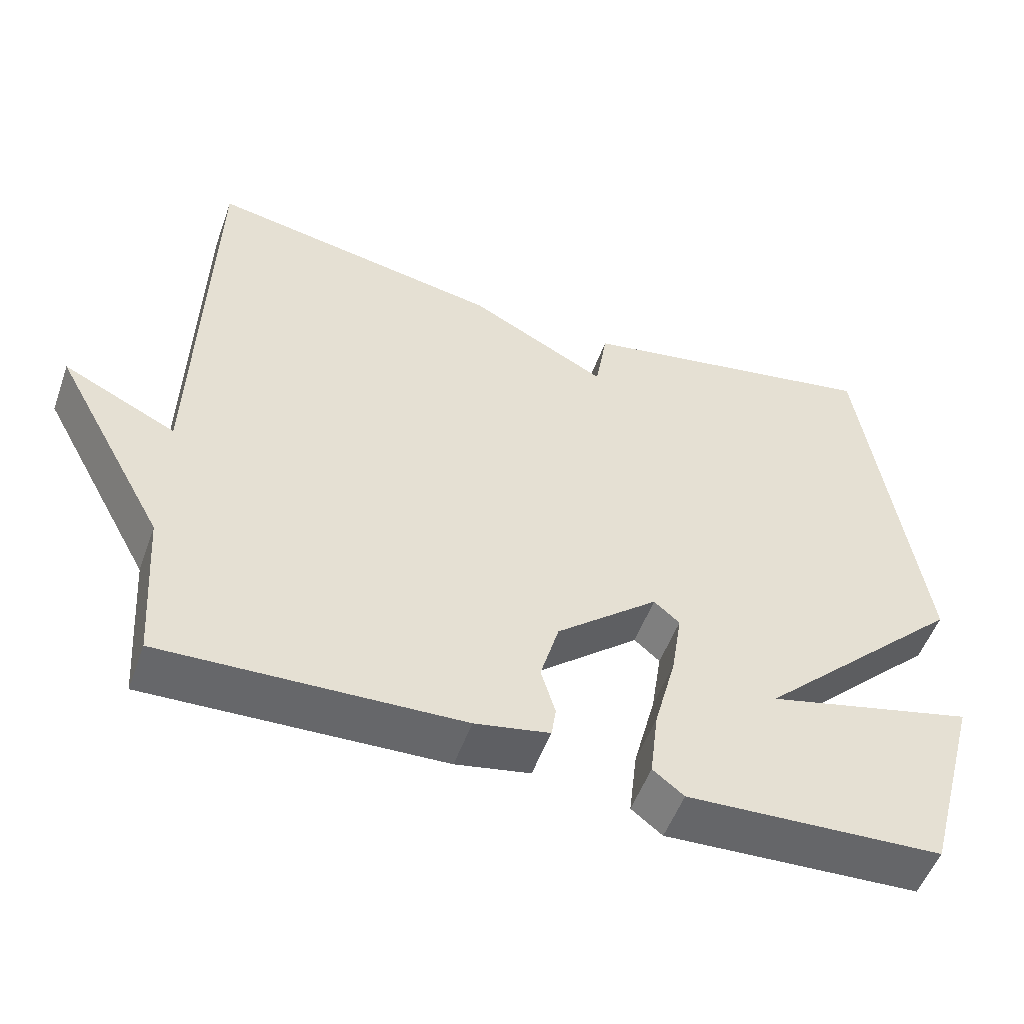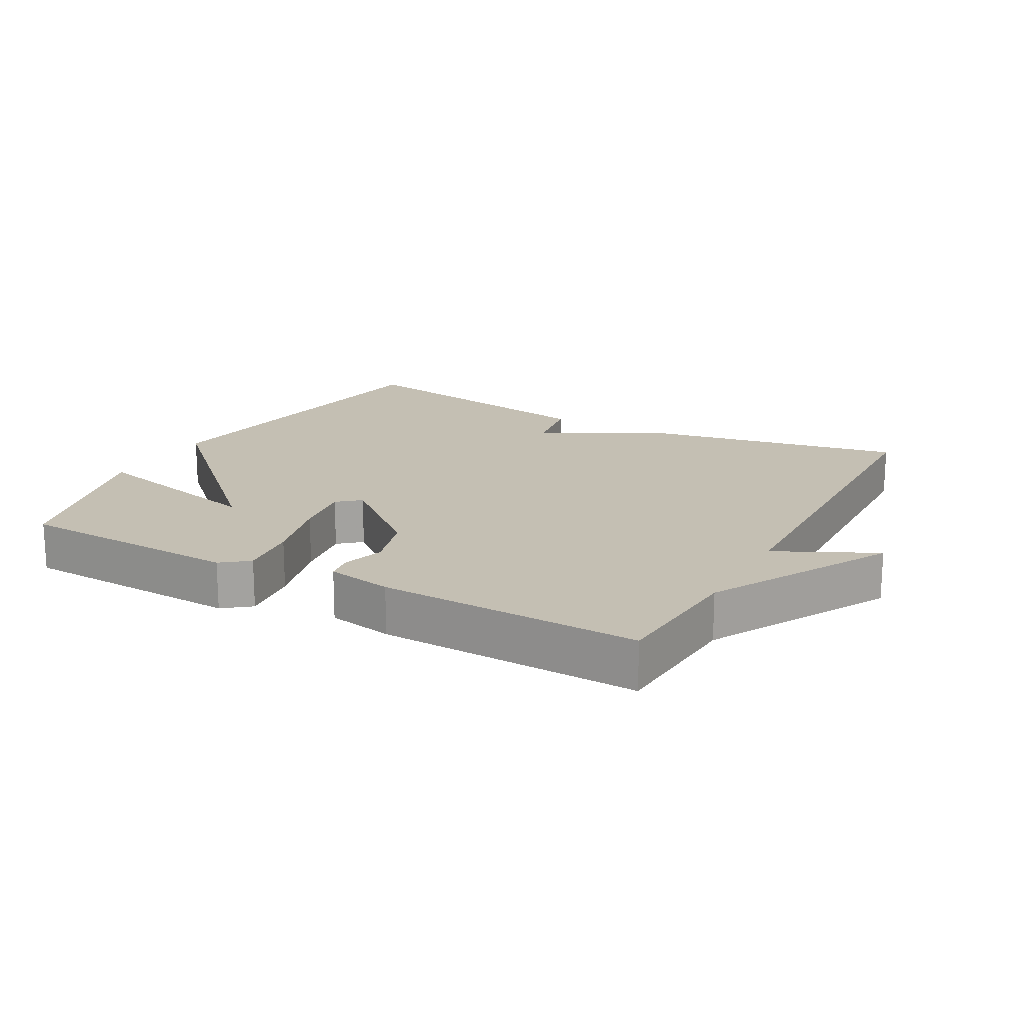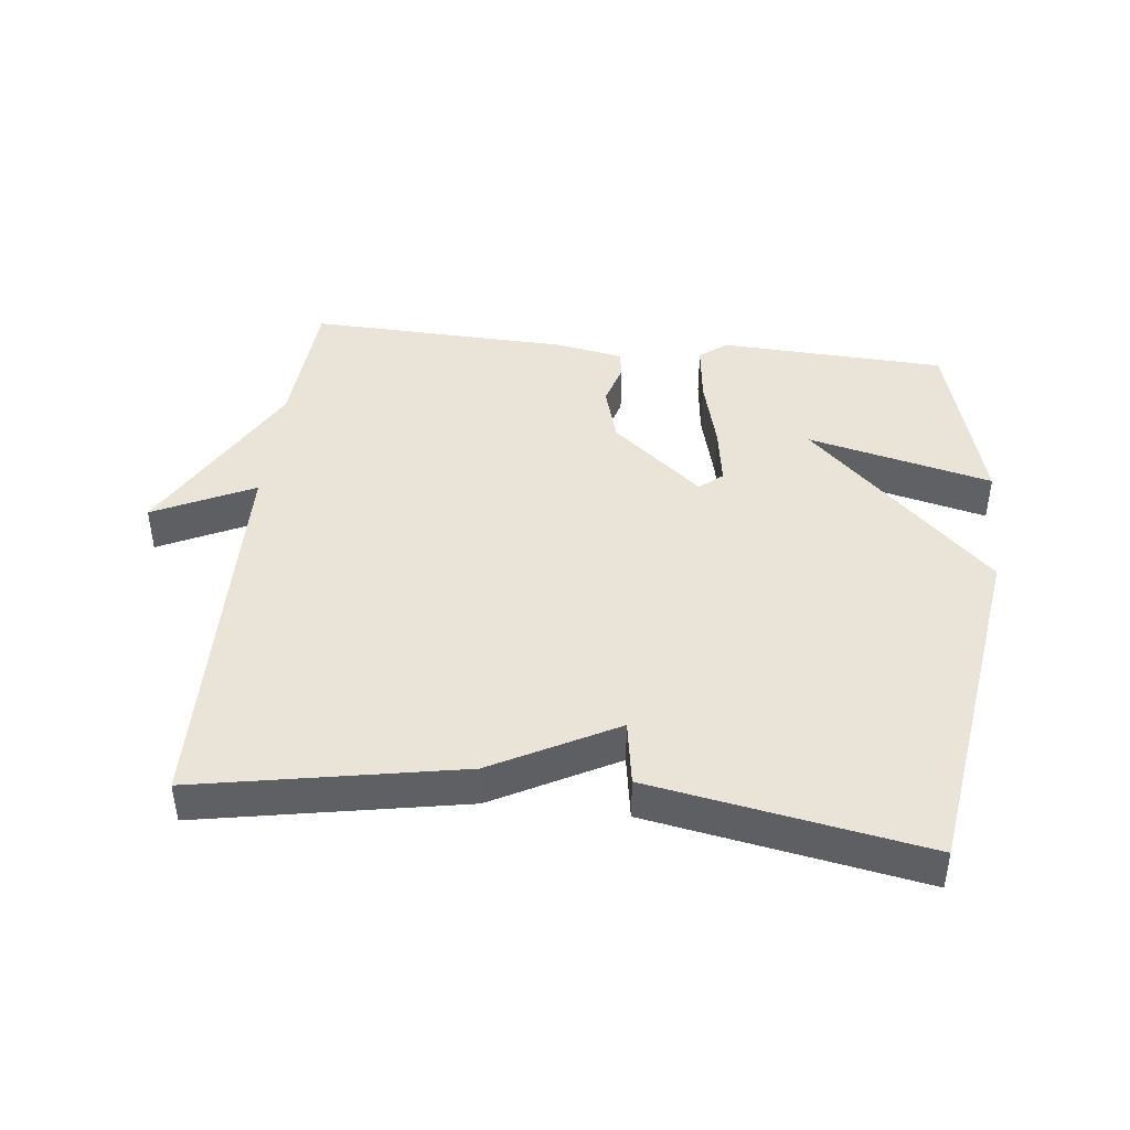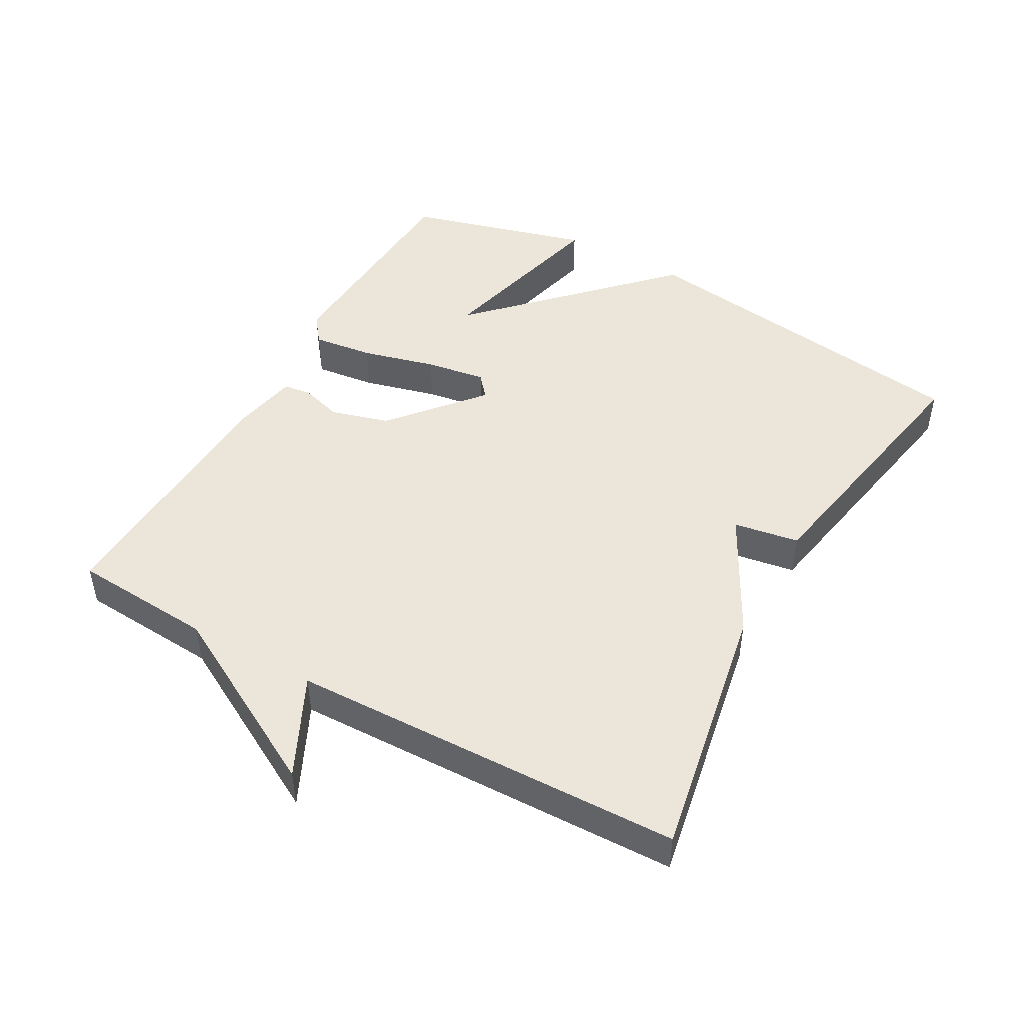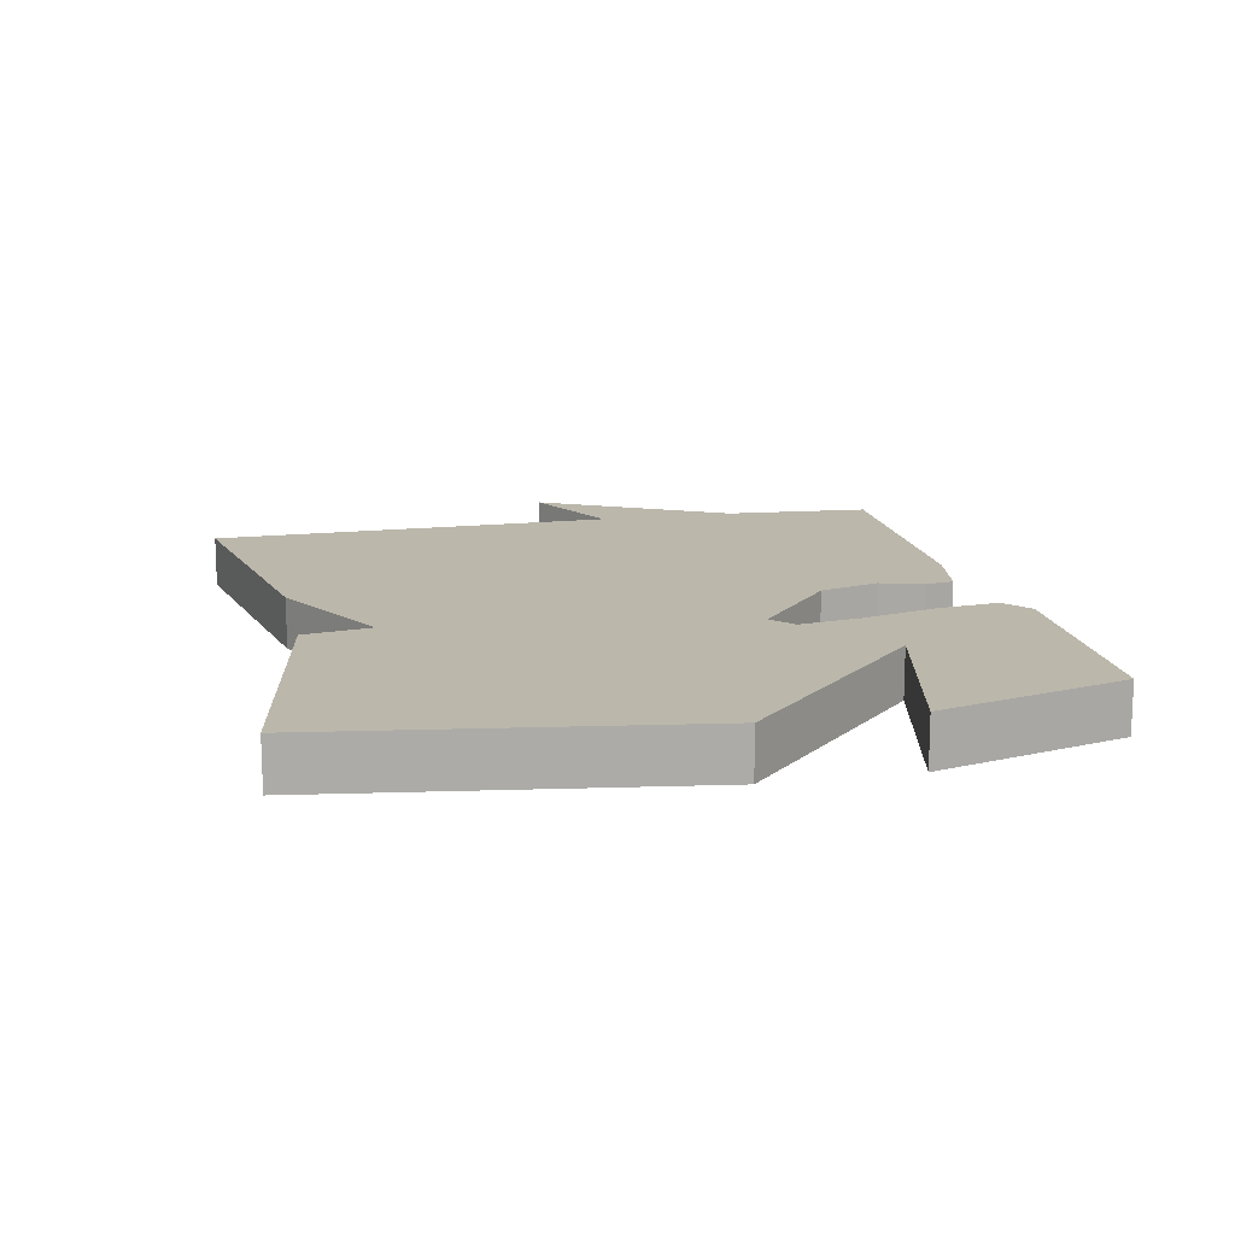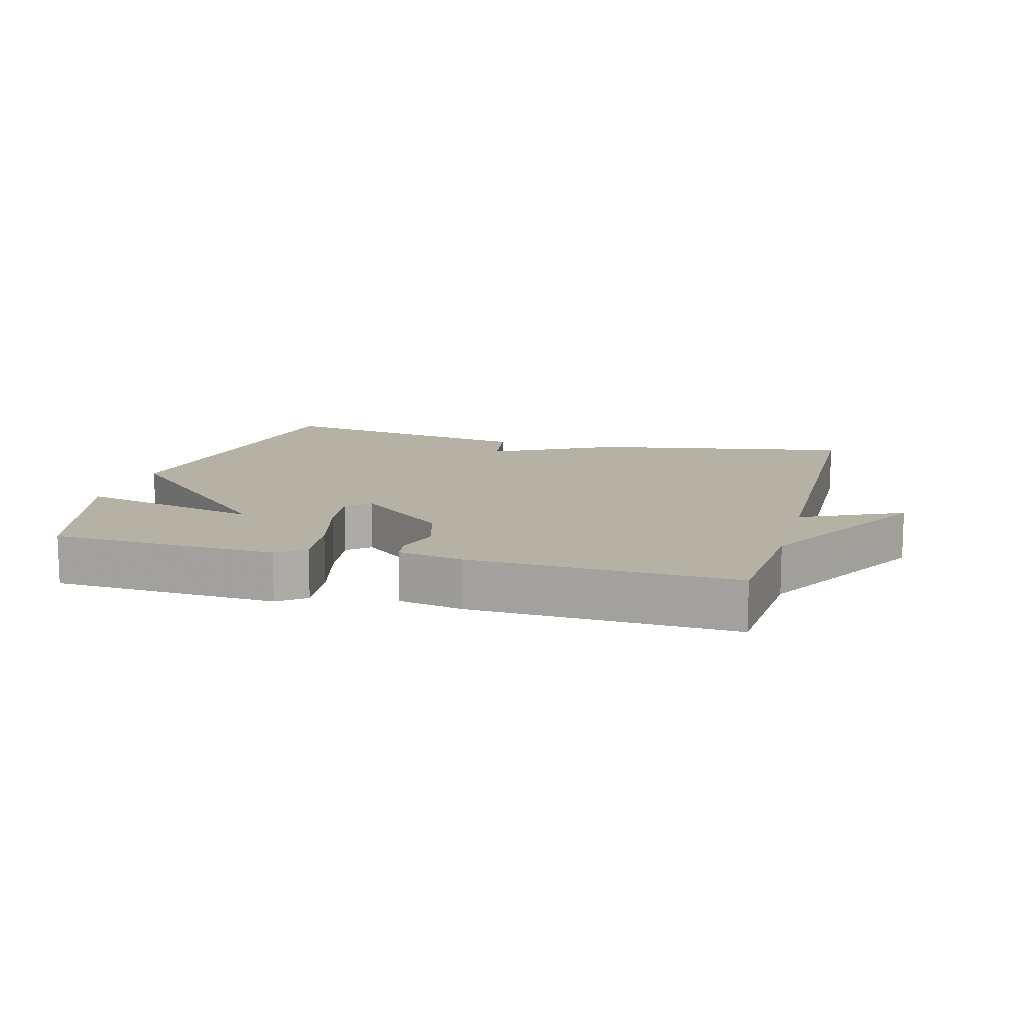
<metadata>
{"format":"obj","ext":"obj","renderer":"f3d","projection":"perspective","resolution":1024,"background":"white","views":[{"elev":-52.6,"azim":-19.6,"up":"+Z"},{"elev":17.8,"azim":-151.3,"up":"+Y"},{"elev":43.2,"azim":6.4,"up":"+Y"},{"elev":47.0,"azim":-60.7,"up":"+Y"},{"elev":14.2,"azim":77.7,"up":"+Y"},{"elev":12.0,"azim":-164.7,"up":"+Y"}]}
</metadata>
<code>
v -0.5 0.07 0.5
v -0.108 0.07 0.427
v 0.076 0.07 0.329
v 0.092 0.07 0.427
v 0.5 0.07 0.5
v 0.576 0.07 -0.025
v 0.3 0.07 -0.292
v 0.576 0.07 -0.225
v 0.5 0.07 -0.5
v 0.161 0.07 -0.516
v 0.12 0.07 -0.484
v 0.131 0.07 -0.393
v 0.16 0.07 -0.282
v 0.174 0.07 -0.192
v 0.14 0.07 -0.163
v 0.005 0.07 -0.276
v -0.02 0.07 -0.363
v -0.001 0.07 -0.426
v -0.007 0.07 -0.467
v -0.106 0.07 -0.486
v -0.5 0.07 -0.5
v -0.515 0.07 -0.288
v -0.665 0.07 -0.015
v -0.515 0.07 -0.088
v -0.5 0 0.5
v -0.108 0 0.427
v 0.076 0 0.329
v 0.092 0 0.427
v 0.5 0 0.5
v 0.576 0 -0.025
v 0.3 0 -0.292
v 0.576 0 -0.225
v 0.5 0 -0.5
v 0.161 0 -0.516
v 0.12 0 -0.484
v 0.131 0 -0.393
v 0.16 0 -0.282
v 0.174 0 -0.192
v 0.14 0 -0.163
v 0.005 0 -0.276
v -0.02 0 -0.363
v -0.001 0 -0.426
v -0.007 0 -0.467
v -0.106 0 -0.486
v -0.5 0 -0.5
v -0.515 0 -0.288
v -0.665 0 -0.015
v -0.515 0 -0.088
f 22 23 24
f 22 24 1
f 21 22 1
f 20 21 1
f 19 20 1
f 18 19 1
f 17 18 1
f 1 2 3
f 17 1 3
f 16 17 3
f 3 4 5
f 16 3 5
f 15 16 5
f 5 6 7
f 15 5 7
f 14 15 7
f 13 14 7
f 12 13 7
f 10 11 12
f 9 10 12
f 8 9 12
f 7 8 12
f 48 47 46
f 25 48 46
f 25 46 45
f 25 45 44
f 25 44 43
f 25 43 42
f 25 42 41
f 27 26 25
f 27 25 41
f 27 41 40
f 29 28 27
f 29 27 40
f 29 40 39
f 31 30 29
f 31 29 39
f 31 39 38
f 31 38 37
f 31 37 36
f 36 35 34
f 36 34 33
f 36 33 32
f 36 32 31
f 1 25 26 2
f 2 26 27 3
f 3 27 28 4
f 4 28 29 5
f 5 29 30 6
f 6 30 31 7
f 7 31 32 8
f 8 32 33 9
f 9 33 34 10
f 10 34 35 11
f 11 35 36 12
f 12 36 37 13
f 13 37 38 14
f 14 38 39 15
f 15 39 40 16
f 16 40 41 17
f 17 41 42 18
f 18 42 43 19
f 19 43 44 20
f 20 44 45 21
f 21 45 46 22
f 22 46 47 23
f 23 47 48 24
f 24 48 25 1

</code>
